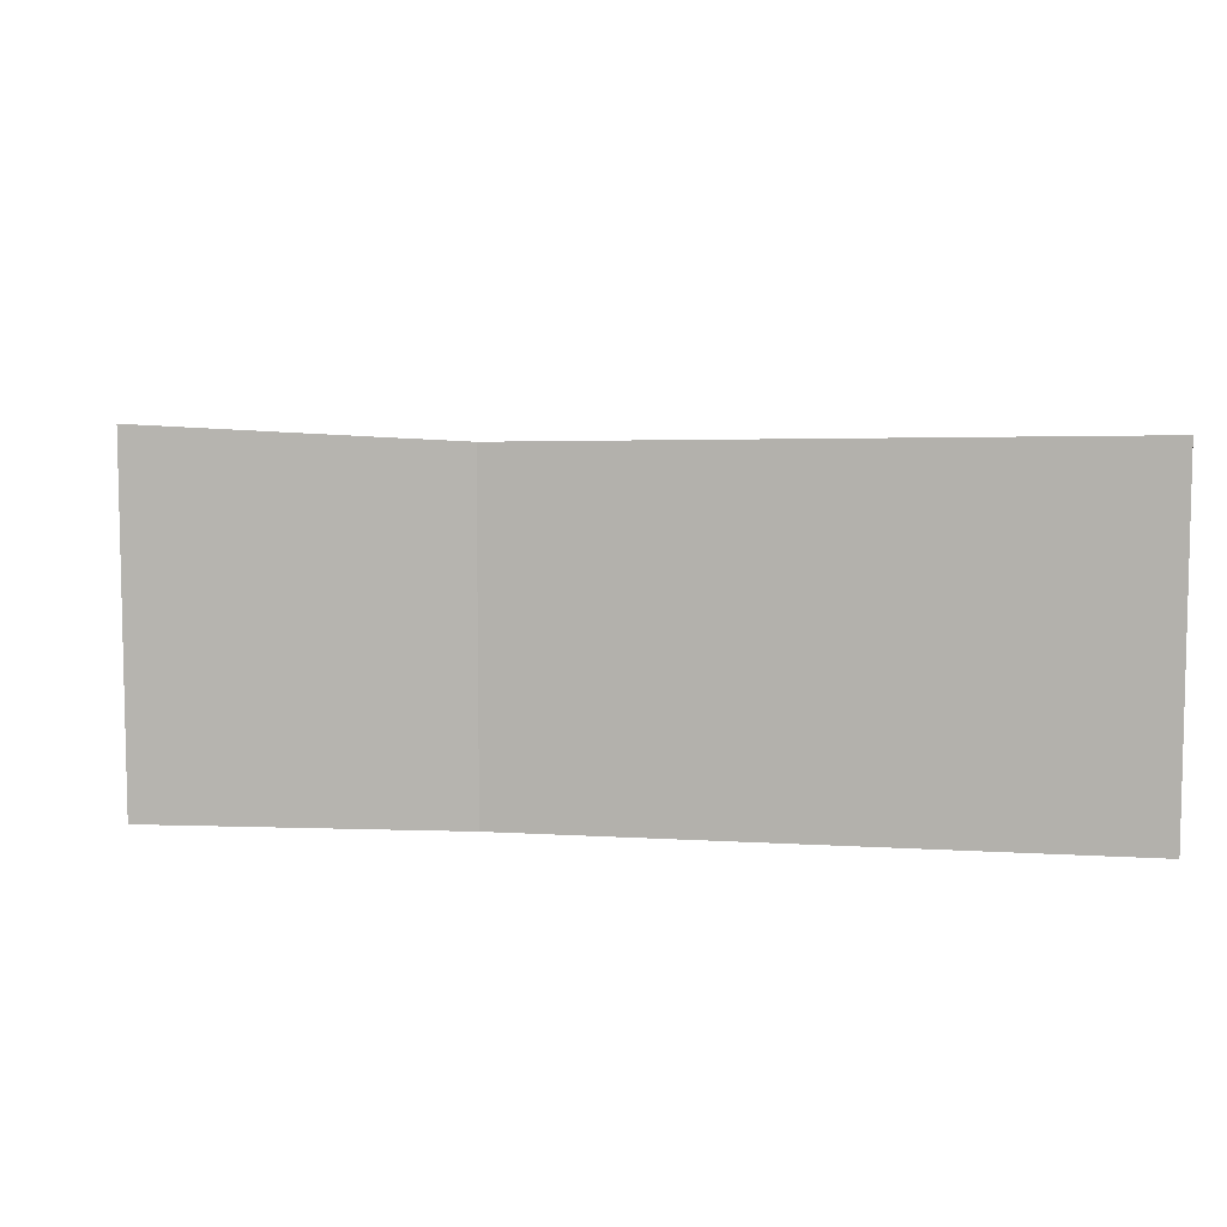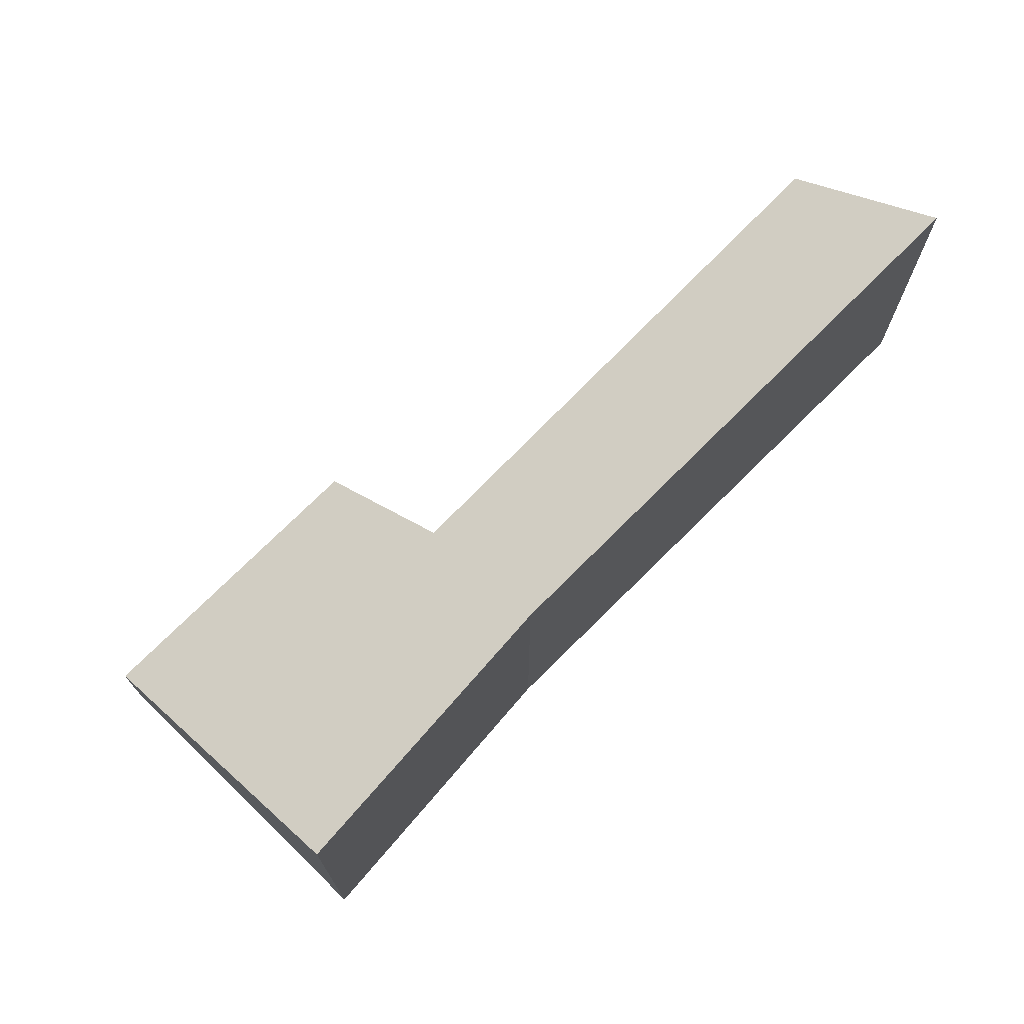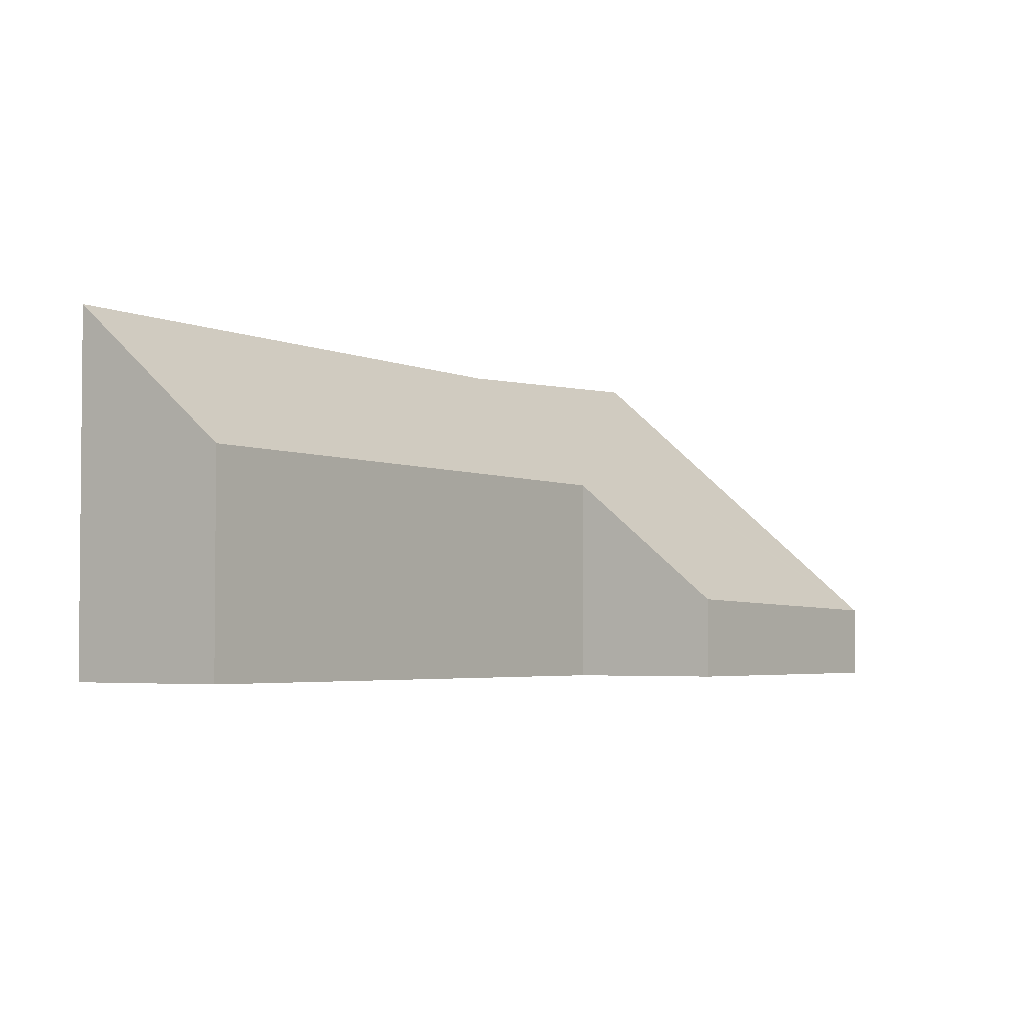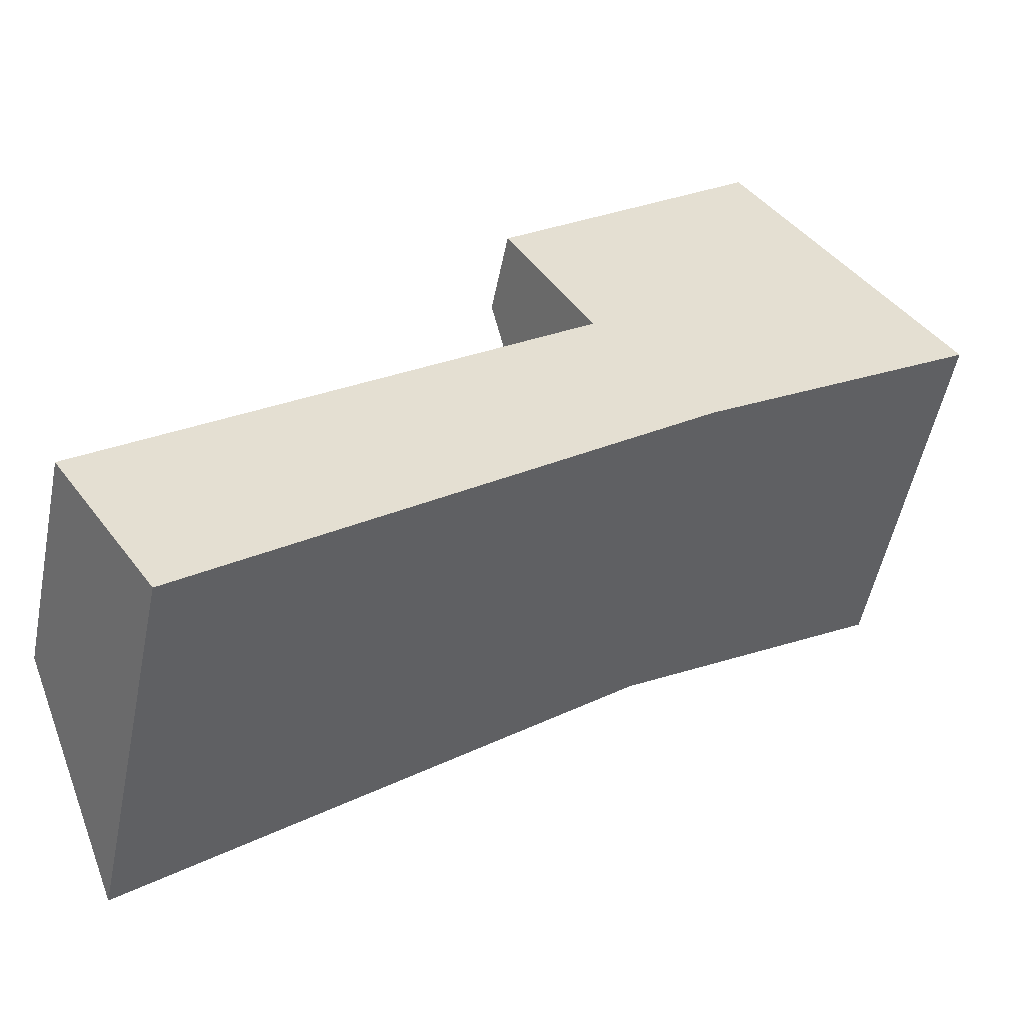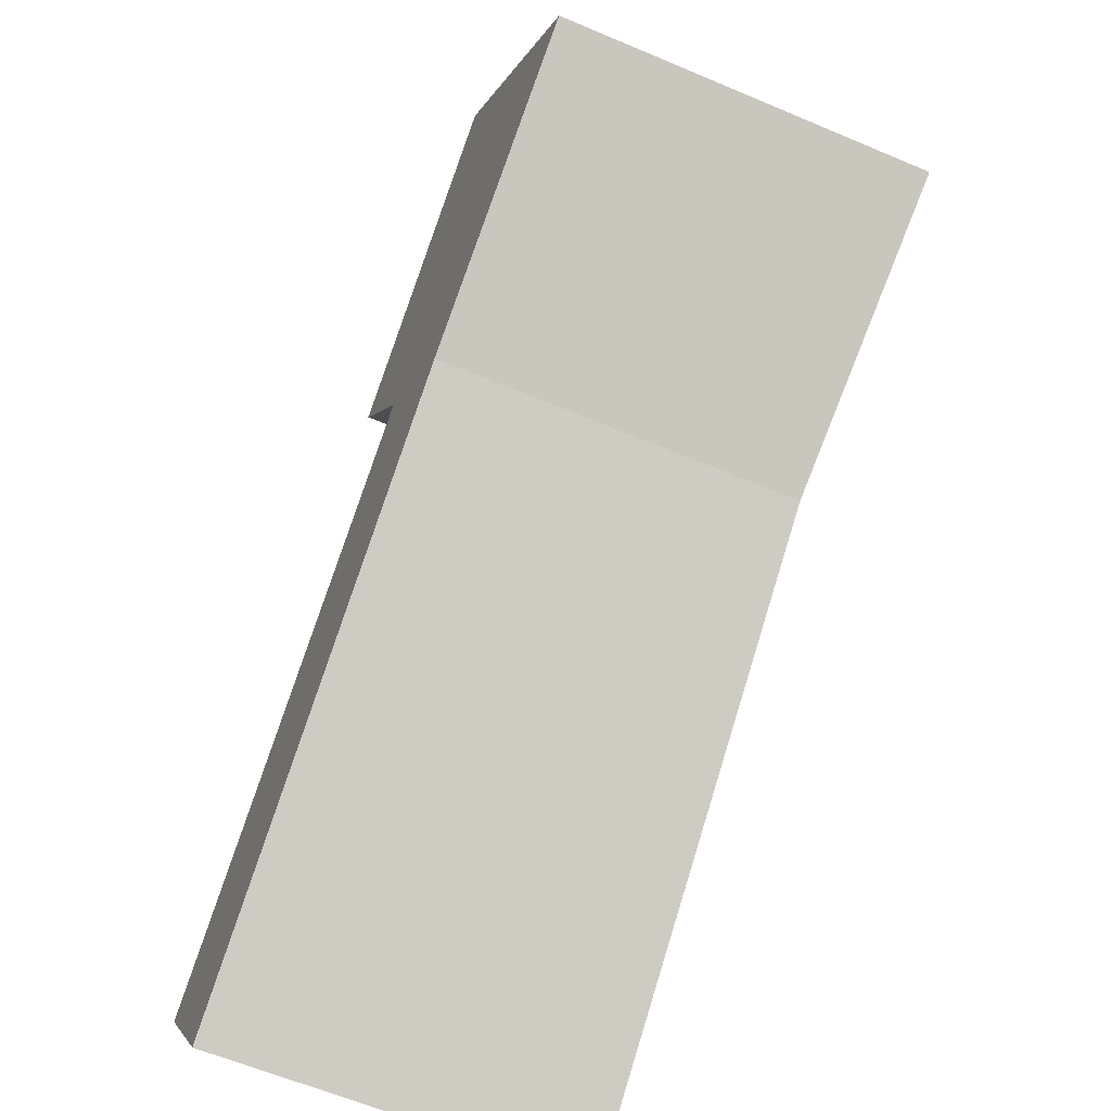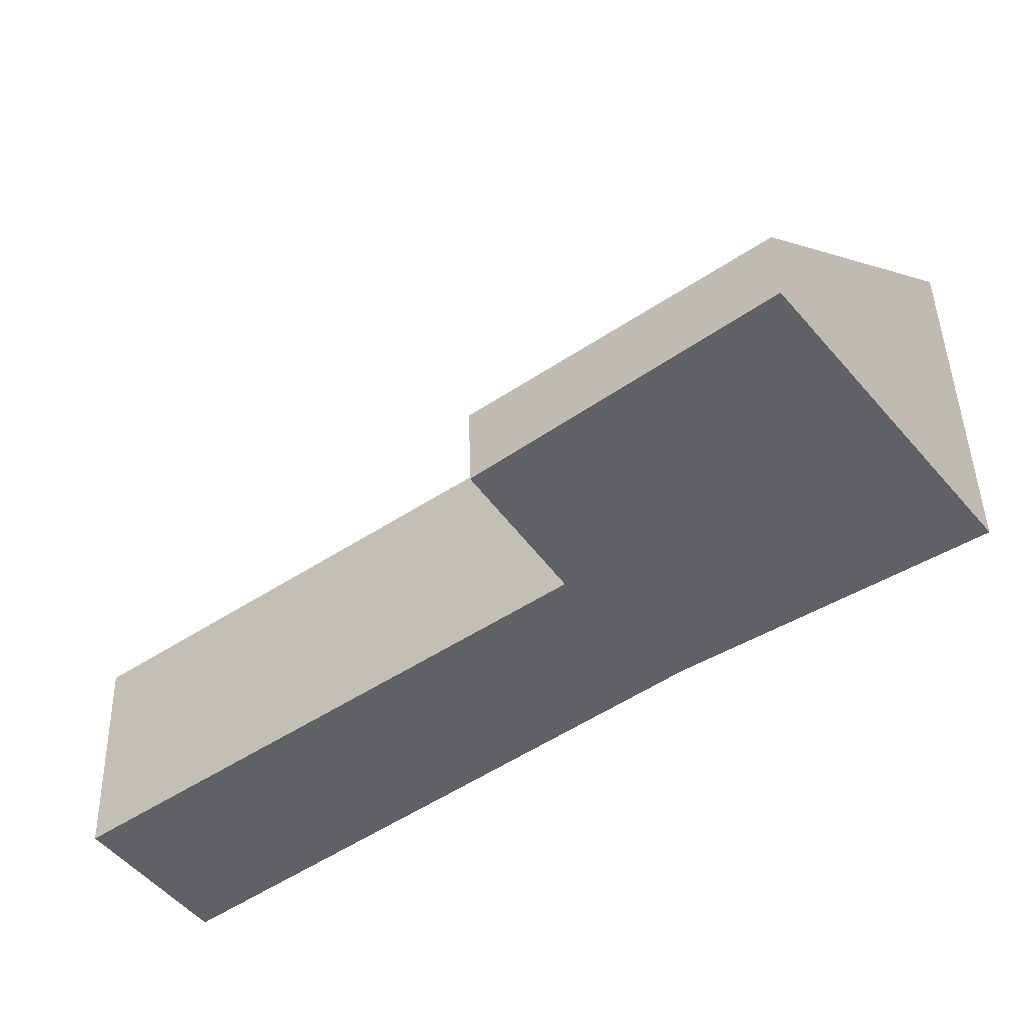
<metadata>
{"format":"obj","ext":"obj","renderer":"f3d","projection":"perspective","resolution":1024,"background":"white","views":[{"elev":8.3,"azim":151.8,"up":"+Y"},{"elev":73.0,"azim":97.2,"up":"+Y"},{"elev":-3.3,"azim":-90.4,"up":"+Y"},{"elev":-52.6,"azim":-11.3,"up":"+Z"},{"elev":-60.6,"azim":66.5,"up":"+Z"},{"elev":43.5,"azim":-1.3,"up":"+Z"}]}
</metadata>
<code>
v  5.725 3.126 2.449
v  5.725 0.716 6.06
v  7.546 3.22 3.649
v  5.688 0.665 6.109
v  3.411 0.745 4.314
v  5.166 3.098 2.081
v  4.165 1.9 3.139
v  0.873 3.22 -1.26
v  0 1.95 1.194e-16
v  0 0 0
v  4.165 -1.922e-16 3.139
v  3.411 -2.642e-16 4.314
v  5.688 -3.741e-16 6.109
v  0.873 7.715e-17 -1.26
v  7.546 -2.234e-16 3.649
v  5.725 -3.711e-16 6.06
v  5.166 -1.274e-16 2.081
v  5.725 -1.5e-16 2.449
g defaultobject
f 1 2 3
f 2 1 4
f 4 1 5
f 5 1 6
f 5 6 7
f 7 6 8
f 7 8 9
f 10 7 9
f 7 10 11
f 12 4 5
f 4 12 13
f 11 5 7
f 5 11 12
f 14 9 8
f 9 14 10
f 2 15 3
f 15 2 4
f 15 4 13
f 15 13 16
f 15 1 3
f 1 15 6
f 6 15 17
f 17 15 18
f 6 14 8
f 14 6 17
f 12 16 13
f 16 12 15
f 15 12 18
f 18 12 11
f 18 11 17
f 17 11 10
f 17 10 14

</code>
